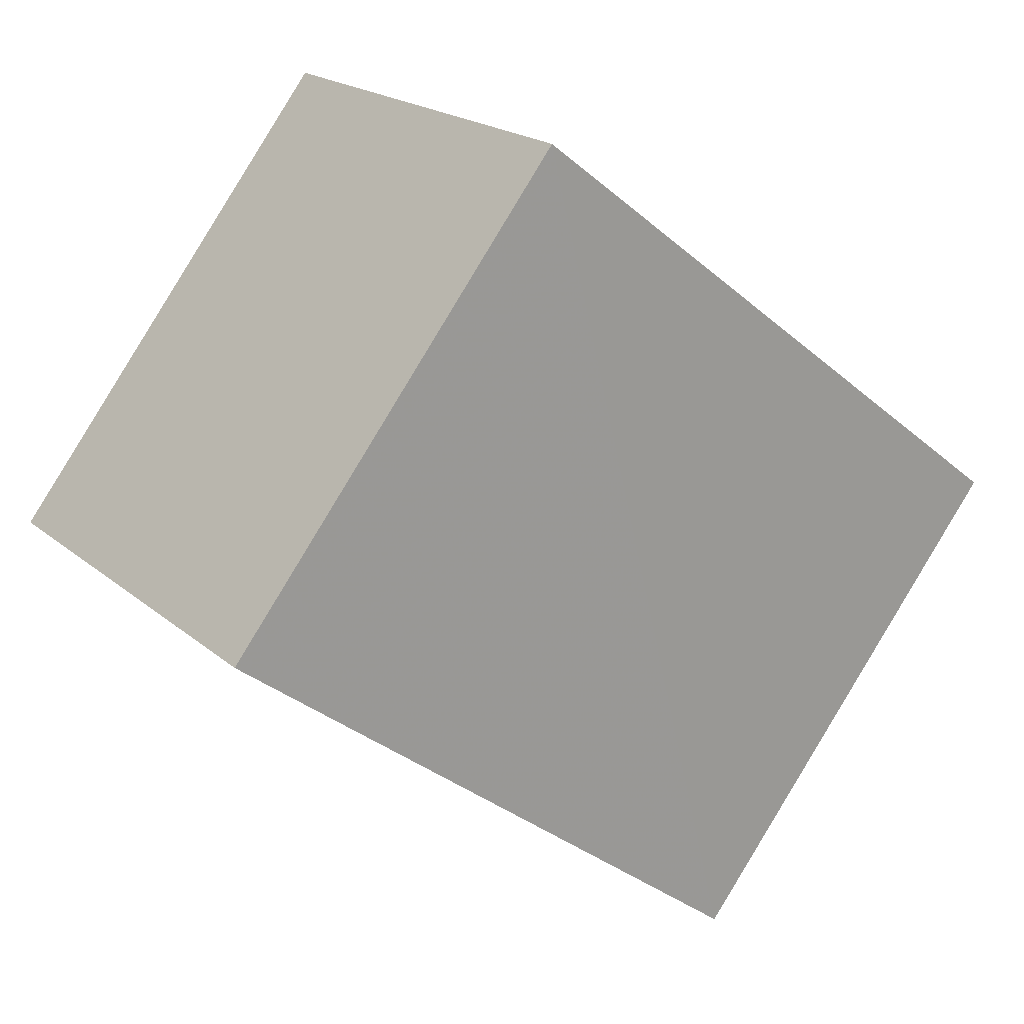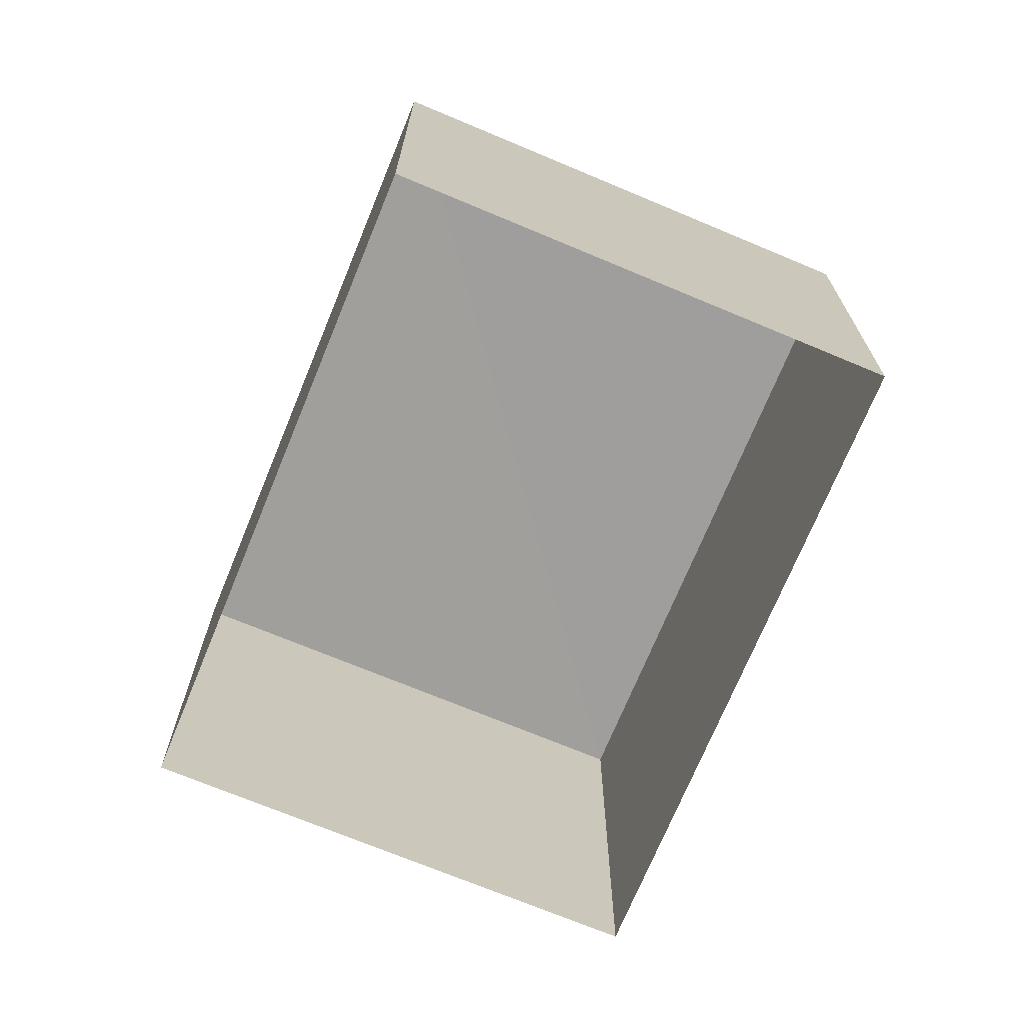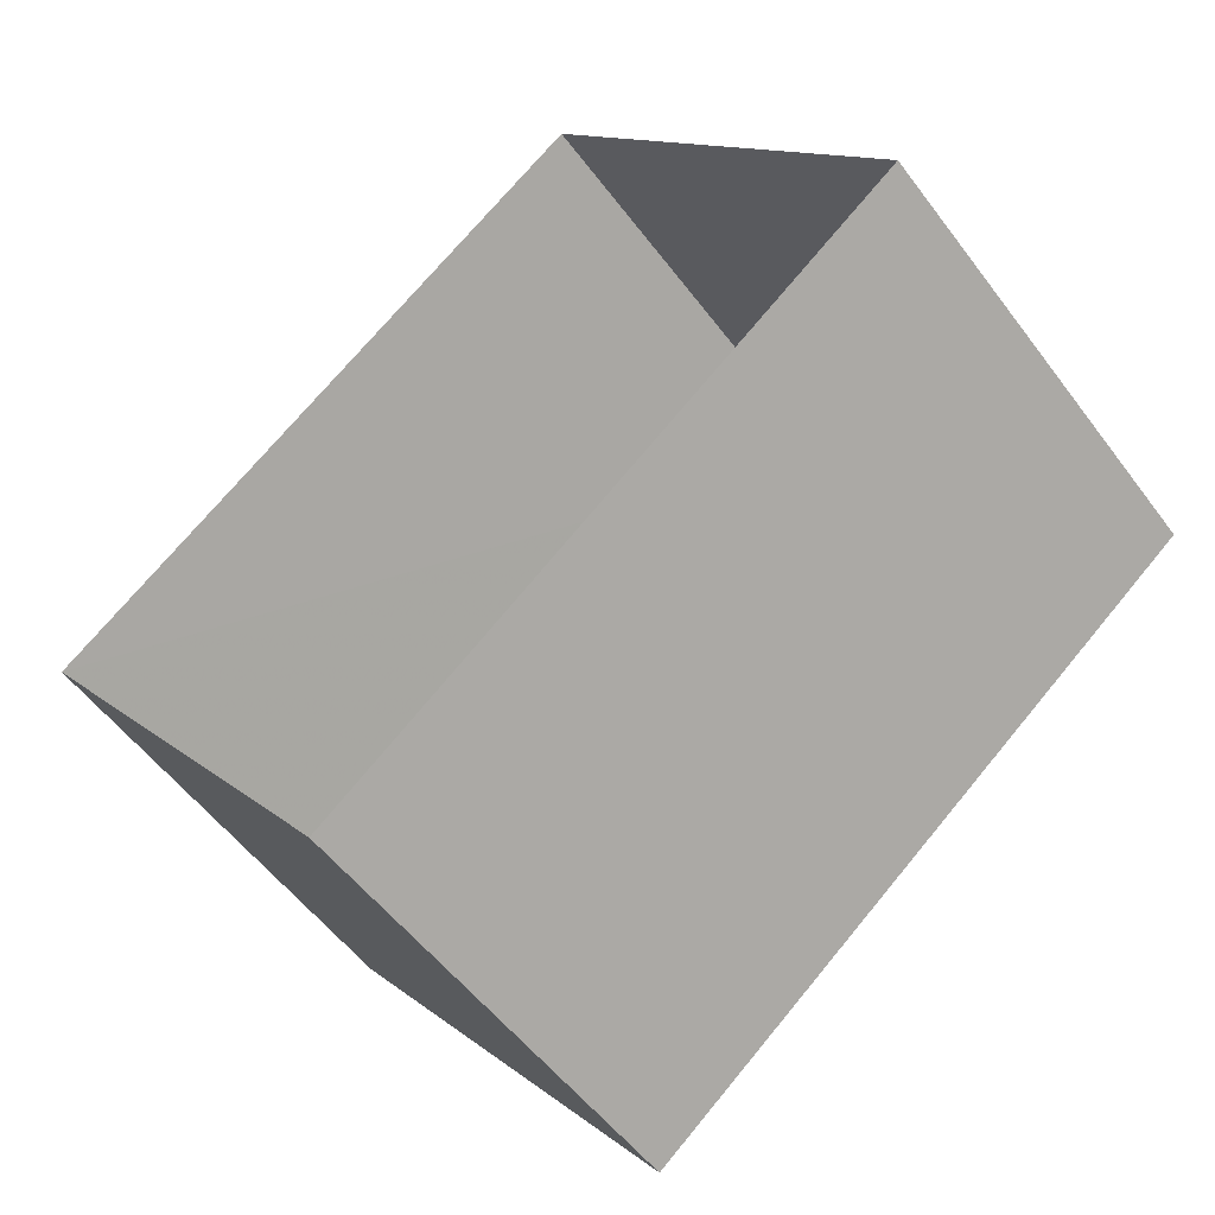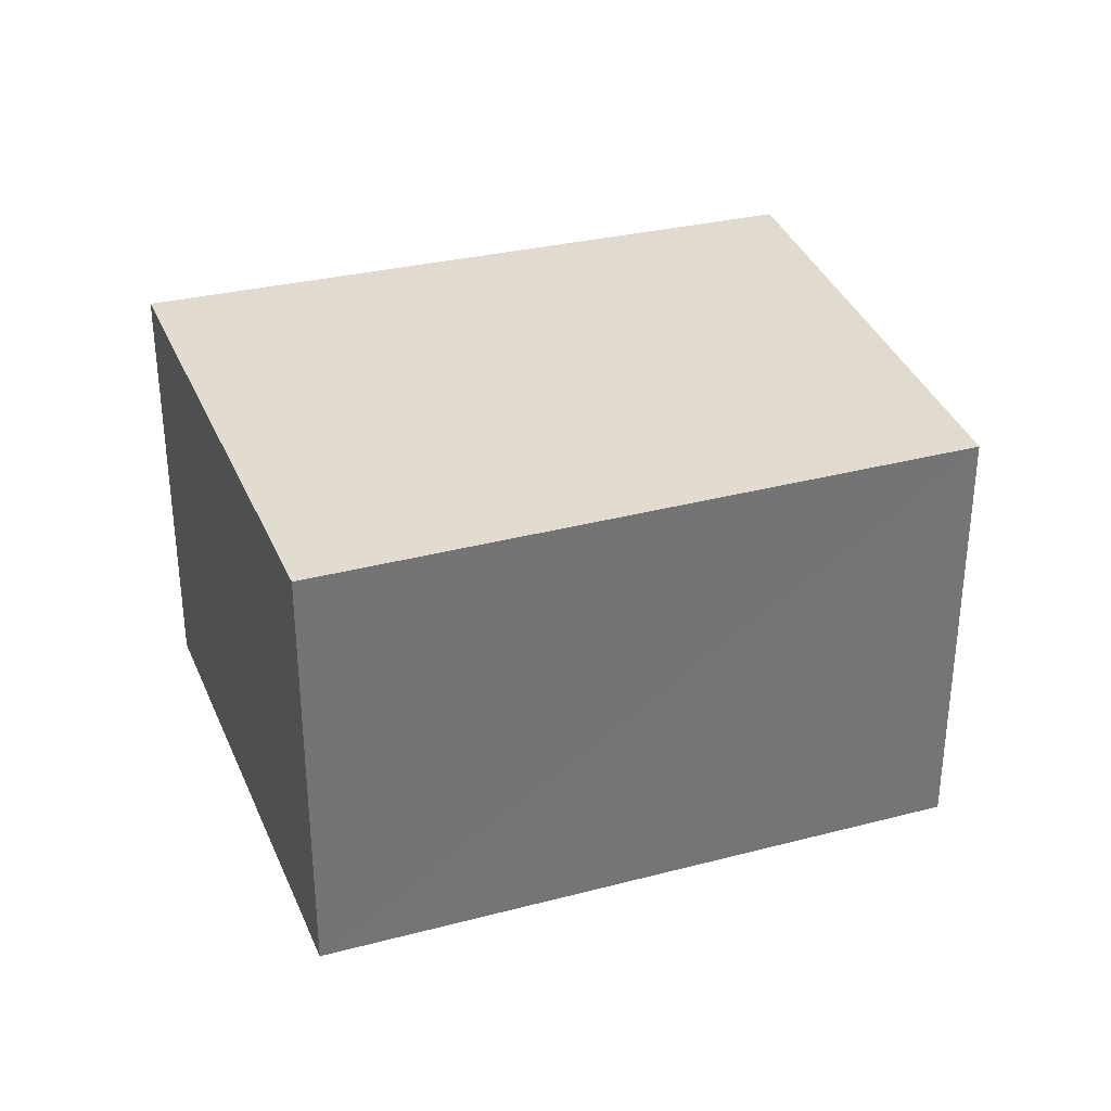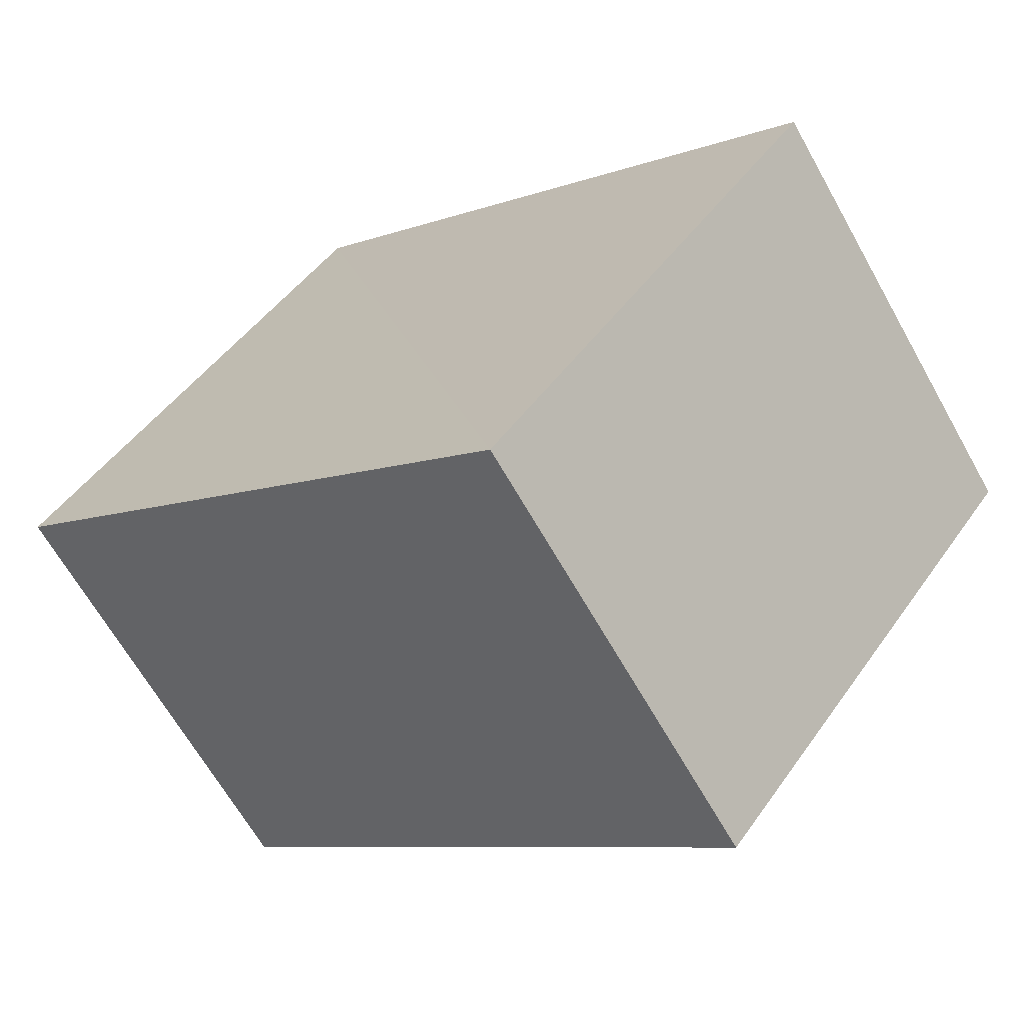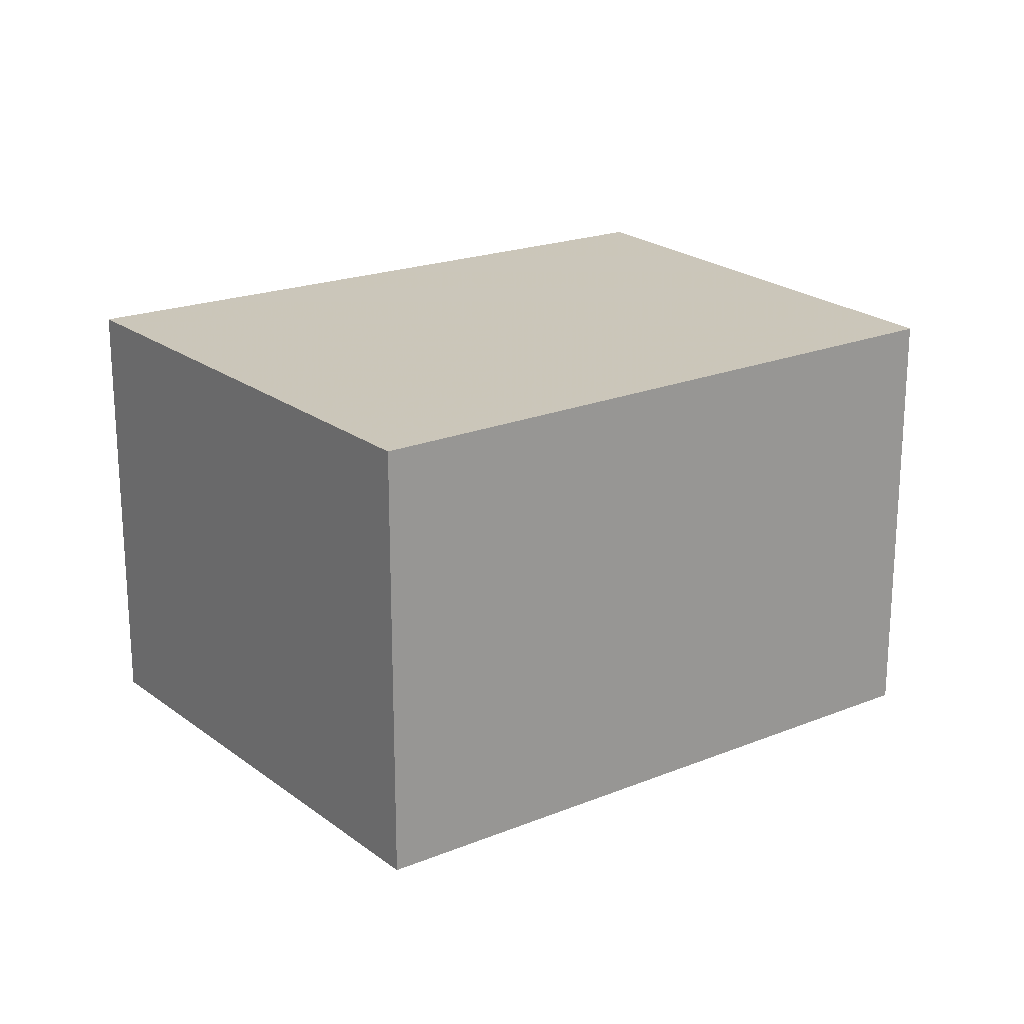
<metadata>
{"format":"obj","ext":"obj","renderer":"f3d","projection":"perspective","resolution":1024,"background":"white","views":[{"elev":20.8,"azim":-33.8,"up":"+Y"},{"elev":-71.0,"azim":29.6,"up":"+Z"},{"elev":-53.3,"azim":-144.3,"up":"+Y"},{"elev":33.9,"azim":122.8,"up":"+Z"},{"elev":-65.4,"azim":29.6,"up":"+Y"},{"elev":21.0,"azim":106.4,"up":"+Z"}]}
</metadata>
<code>
v 1.195e+05 7.865e+05 25.67
v 1.195e+05 7.865e+05 25.67
v 1.195e+05 7.865e+05 25.66
v 1.195e+05 7.865e+05 25.67
v 1.195e+05 7.865e+05 27.91
v 1.195e+05 7.865e+05 27.91
v 1.195e+05 7.865e+05 27.91
v 1.195e+05 7.865e+05 27.91
f 1 2 3
f 1 4 2
f 5 6 7
f 5 8 6
f 6 1 3
f 7 6 3
f 8 4 1
f 6 8 1
f 8 2 4
f 8 5 2
f 5 3 2
f 5 7 3

</code>
